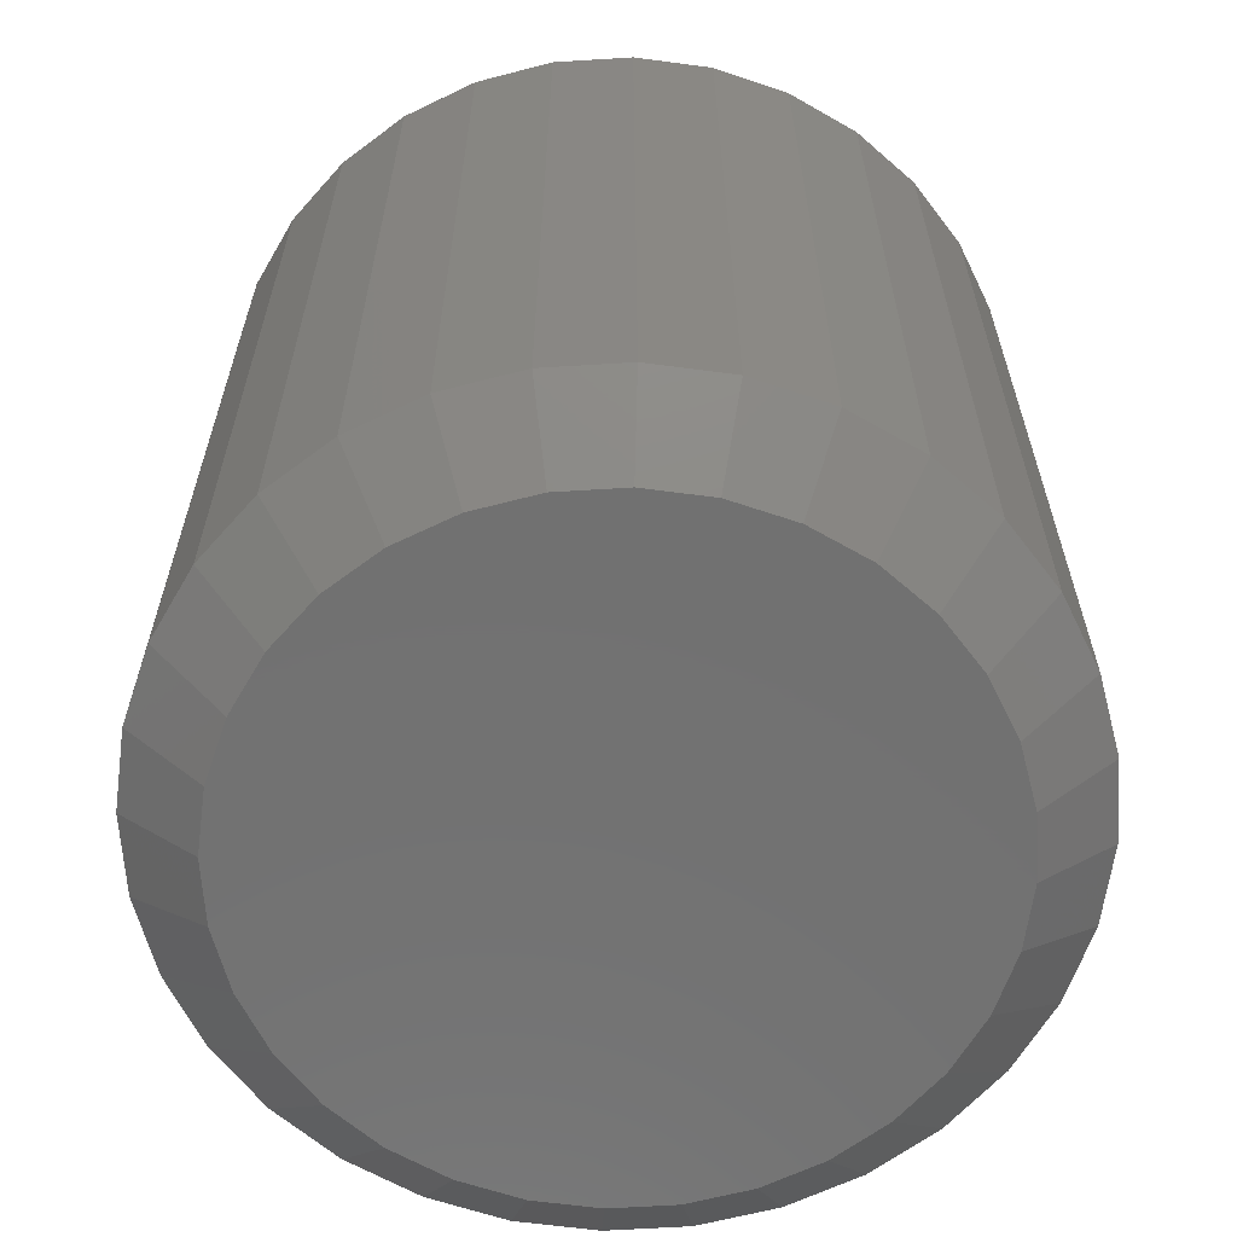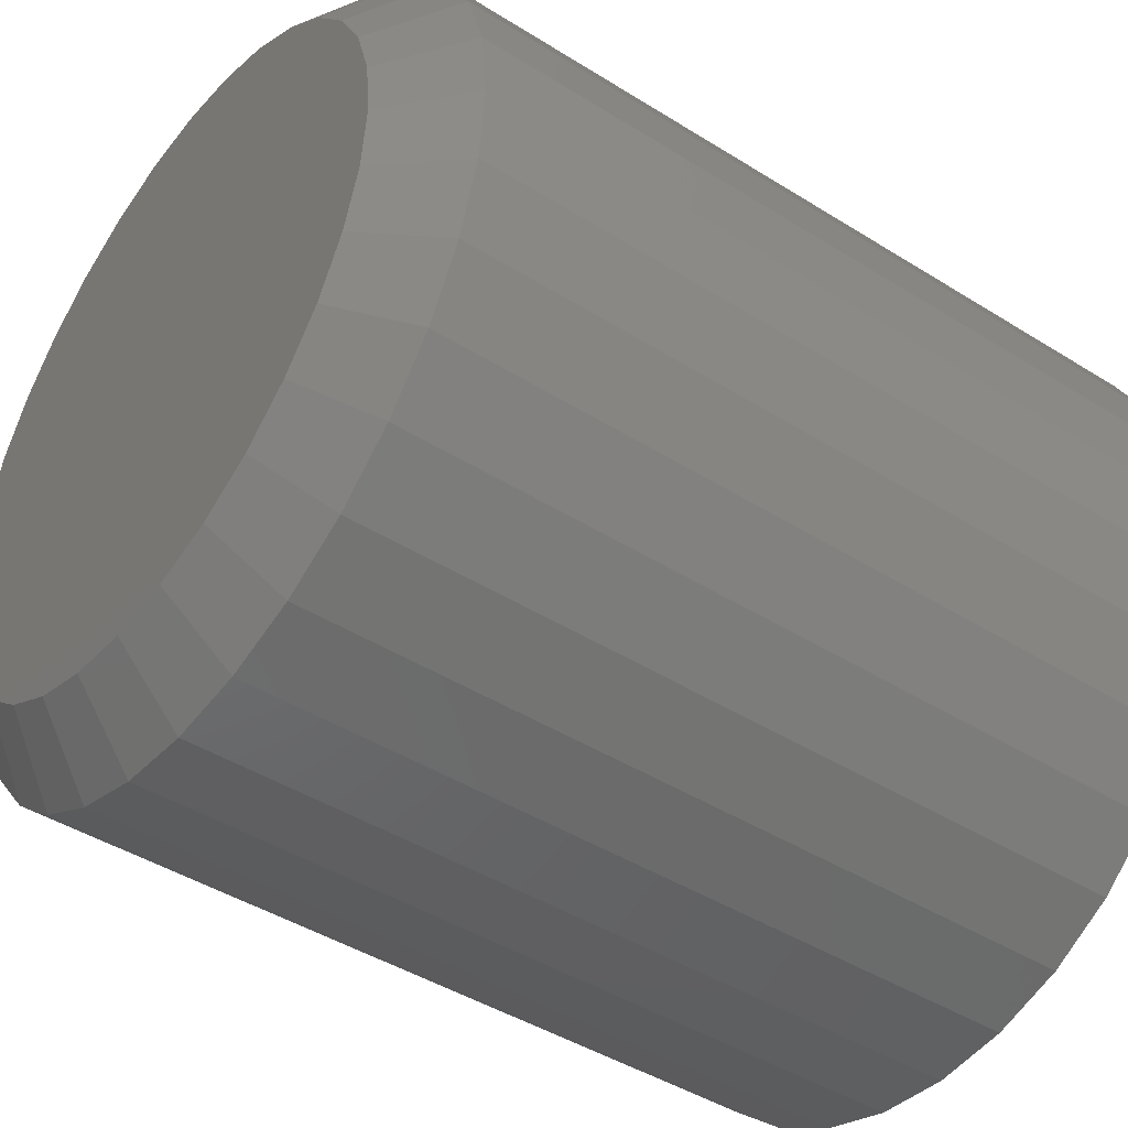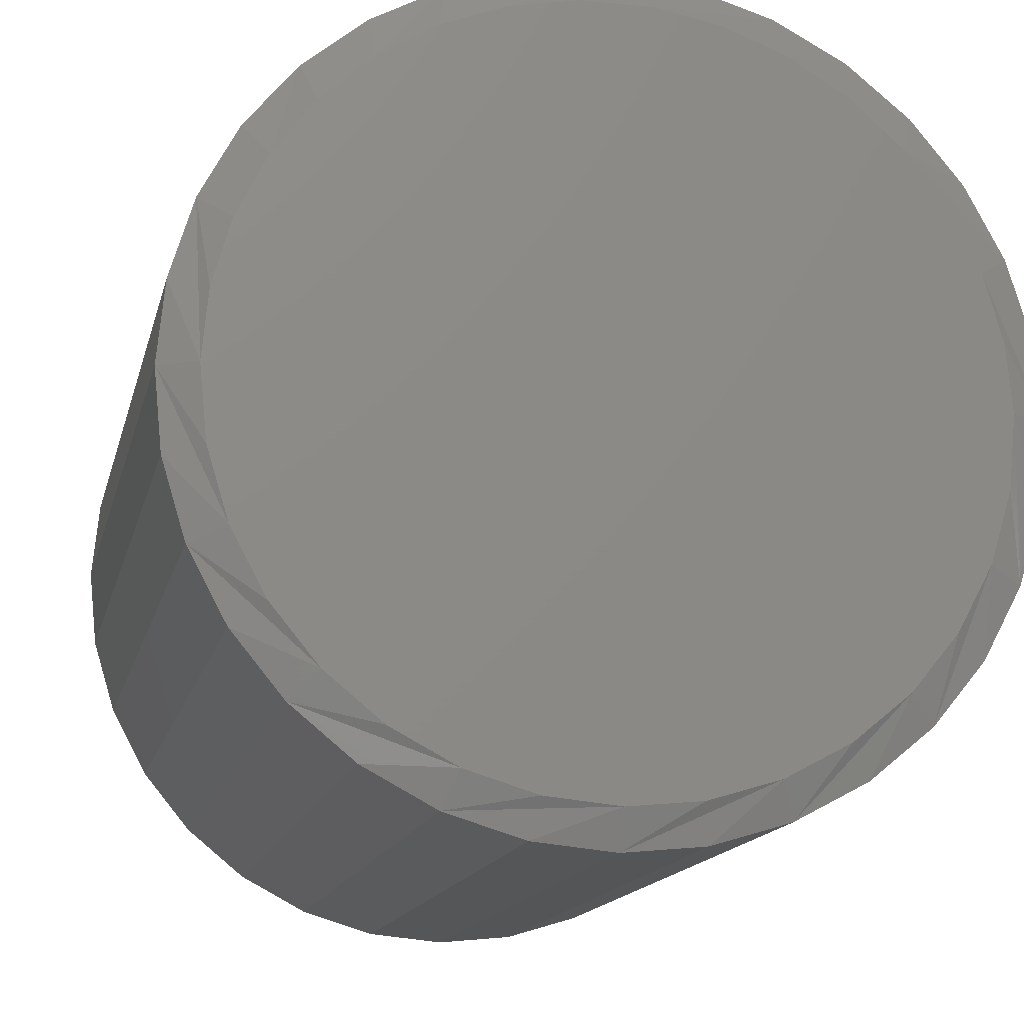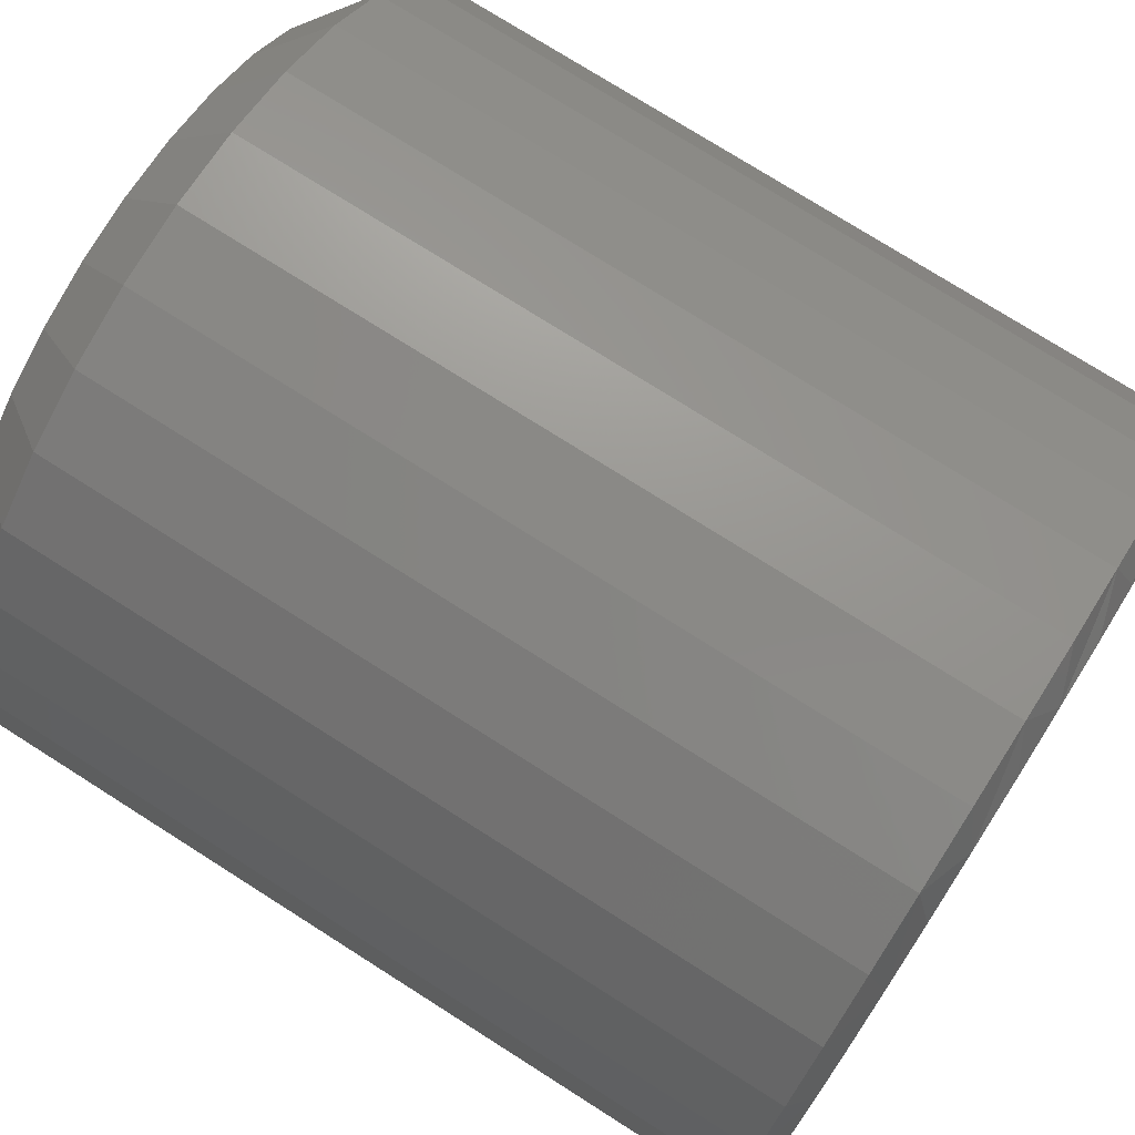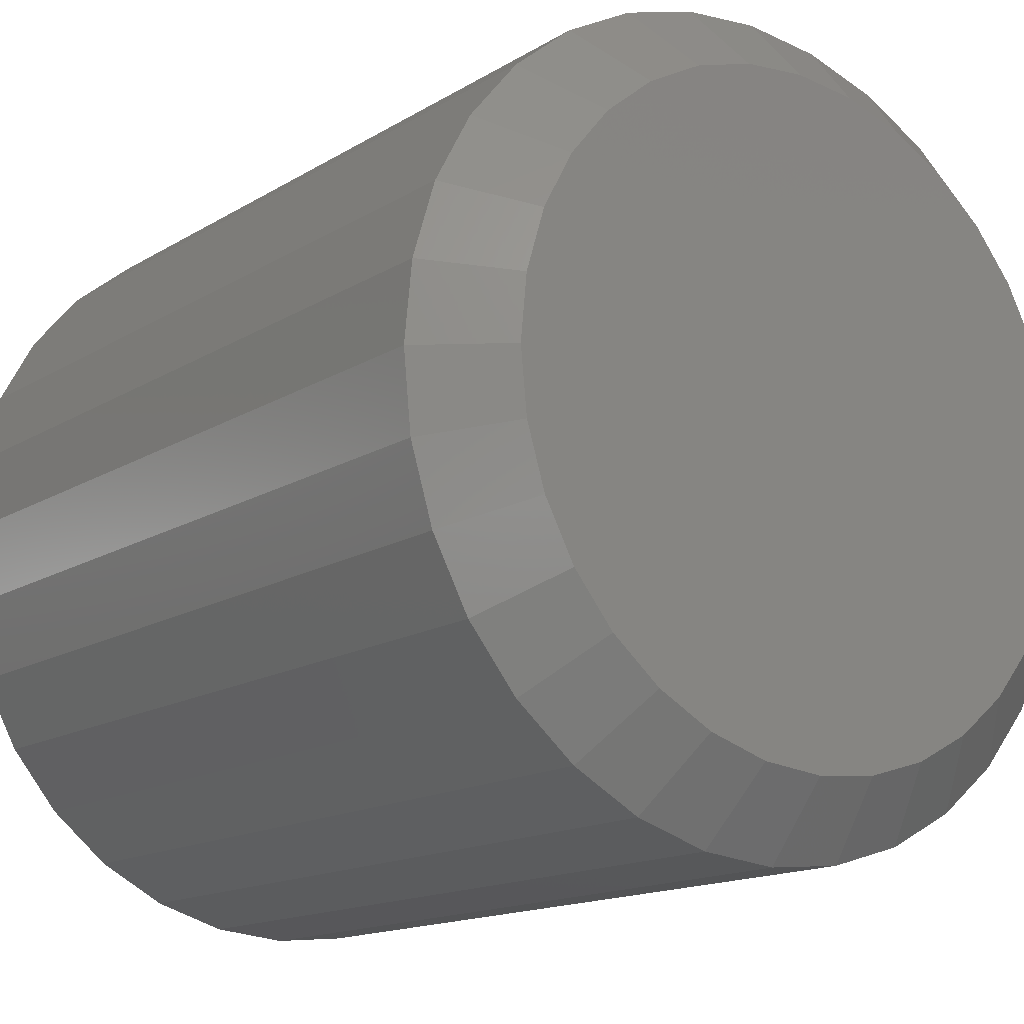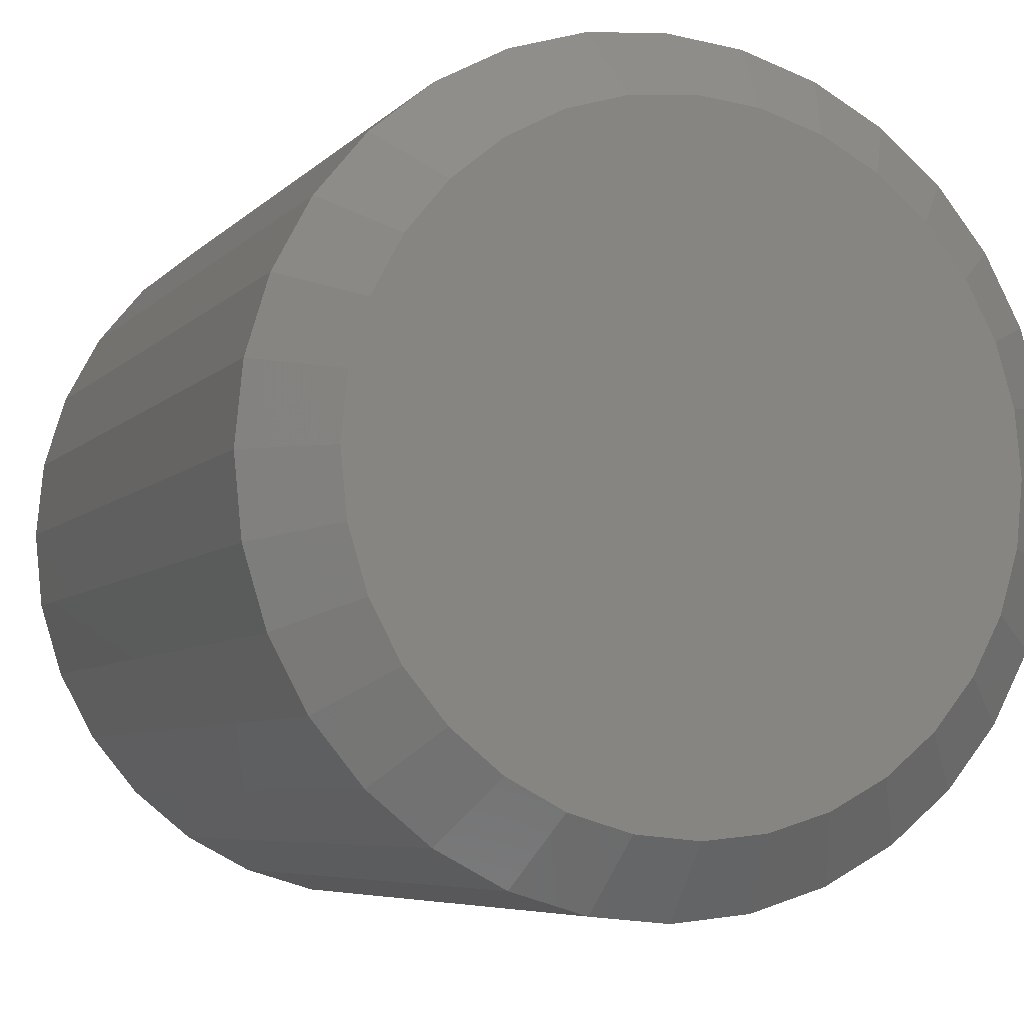
<metadata>
{"format":"stl","ext":"stl","renderer":"f3d","projection":"perspective","resolution":1024,"background":"white","views":[{"elev":-63.3,"azim":121.7,"up":"+Y"},{"elev":-43.8,"azim":53.5,"up":"+Z"},{"elev":-14.5,"azim":167.6,"up":"+Z"},{"elev":75.7,"azim":122.4,"up":"+Z"},{"elev":-14.8,"azim":-37.6,"up":"+Z"},{"elev":-6.1,"azim":-21.8,"up":"+Z"}]}
</metadata>
<code>
# stl→obj: 129 verts, 254 faces
v 0.3431 -0.01562 -4.312e-16
v 0.3431 -0.6953 -4.312e-16
v 0.3365 -0.01562 -0.067
v 0.3365 -0.6953 -0.067
v 0.317 -0.01562 -0.1314
v 0.317 -0.6953 -0.1314
v 0.2852 -0.01562 -0.1908
v 0.2852 -0.6953 -0.1908
v 0.2425 -0.01562 -0.2428
v 0.2425 -0.6953 -0.2428
v 0.1905 -0.01562 -0.2855
v 0.1905 -0.6953 -0.2855
v 0.1311 -0.01562 -0.3173
v 0.1311 -0.6953 -0.3173
v 0.06667 -0.01562 -0.3368
v 0.06667 -0.6953 -0.3368
v -0.0003289 -0.01562 -0.3434
v -0.0003289 -0.6953 -0.3434
v -0.06733 -0.01562 -0.3368
v -0.06733 -0.6953 -0.3368
v -0.1318 -0.01562 -0.3173
v -0.1318 -0.6953 -0.3173
v -0.1911 -0.01562 -0.2855
v -0.1911 -0.6953 -0.2855
v -0.2432 -0.01562 -0.2428
v -0.2432 -0.6953 -0.2428
v -0.2859 -0.01562 -0.1908
v -0.2859 -0.6953 -0.1908
v -0.3176 -0.01562 -0.1314
v -0.3176 -0.6953 -0.1314
v -0.3372 -0.01562 -0.067
v -0.3372 -0.6953 -0.067
v -0.3438 -0.01562 1.946e-16
v -0.3438 -0.6953 1.946e-16
v -0.3372 -0.01562 0.067
v -0.3372 -0.6953 0.067
v -0.3176 -0.01562 0.1314
v -0.3176 -0.6953 0.1314
v -0.2859 -0.01562 0.1908
v -0.2859 -0.6953 0.1908
v -0.2432 -0.01562 0.2428
v -0.2432 -0.6953 0.2428
v -0.1911 -0.01562 0.2855
v -0.1911 -0.6953 0.2855
v -0.1318 -0.01562 0.3173
v -0.1318 -0.6953 0.3173
v -0.06733 -0.01562 0.3368
v -0.06733 -0.6953 0.3368
v -0.0003289 -0.01562 0.3434
v -0.0003289 -0.6953 0.3434
v 0.06667 -0.01562 0.3368
v 0.06667 -0.6953 0.3368
v 0.1311 -0.01562 0.3173
v 0.1311 -0.6953 0.3173
v 0.1905 -0.01562 0.2855
v 0.1905 -0.6953 0.2855
v 0.2425 -0.01562 0.2428
v 0.2425 -0.6953 0.2428
v 0.2852 -0.01562 0.1908
v 0.2852 -0.6953 0.1908
v 0.317 -0.01562 0.1314
v 0.317 -0.6953 0.1314
v 0.3365 -0.01562 0.067
v 0.3365 -0.6953 0.067
v -0.05513 -0.75 0.2755
v 0.05448 -0.75 0.2755
v -0.0003289 -0.75 0.2809
v 0.1072 -0.75 0.2595
v -0.1078 -0.75 0.2595
v 0.1557 -0.75 0.2336
v -0.1564 -0.75 0.2336
v 0.1983 -0.75 0.1986
v -0.199 -0.75 0.1986
v 0.2332 -0.75 0.1561
v -0.2339 -0.75 0.1561
v 0.2592 -0.75 0.1075
v -0.2599 -0.75 0.1075
v 0.2752 -0.75 0.0548
v -0.2759 -0.75 0.05481
v 0.2806 -0.75 -2.274e-16
v -0.2812 -0.75 1.594e-07
v 0.2752 -0.75 -0.0548
v -0.2759 -0.75 -0.05481
v 0.2592 -0.75 -0.1075
v -0.2599 -0.75 -0.1075
v 0.2332 -0.75 -0.1561
v -0.2339 -0.75 -0.1561
v 0.1983 -0.75 -0.1986
v -0.199 -0.75 -0.1986
v 0.1557 -0.75 -0.2336
v -0.1564 -0.75 -0.2336
v 0.1072 -0.75 -0.2595
v -0.1078 -0.75 -0.2595
v 0.05448 -0.75 -0.2755
v -0.05513 -0.75 -0.2755
v -0.0003286 -0.75 -0.2809
v -0.08576 1.432e-17 0.3003
v -0.02913 1.746e-17 0.3108
v 0.02847 2.066e-17 0.3108
v 0.0851 2.381e-17 0.3003
v -0.0003287 1.906e-17 -0.3122
v -0.06123 1.568e-17 -0.3062
v 0.06057 2.244e-17 -0.3062
v -0.1198 1.243e-17 -0.2884
v 0.1191 2.57e-17 -0.2884
v -0.1738 9.436e-18 -0.2596
v 0.1731 2.869e-17 -0.2596
v -0.2211 6.81e-18 -0.2207
v 0.2204 3.132e-17 -0.2207
v -0.2599 4.655e-18 -0.1734
v 0.2592 3.347e-17 -0.1734
v -0.2887 3.054e-18 -0.1195
v 0.2881 3.507e-17 -0.1195
v -0.3065 2.068e-18 -0.0609
v 0.3058 3.606e-17 -0.0609
v -0.3125 1.735e-18 -1.717e-06
v 0.3118 3.639e-17 -2.738e-16
v -0.3072 2.03e-18 0.05736
v 0.3065 3.61e-17 0.05736
v -0.2914 2.905e-18 0.1128
v 0.2908 3.522e-17 0.1128
v -0.2657 4.33e-18 0.1643
v 0.2651 3.38e-17 0.1643
v -0.231 6.257e-18 0.2103
v 0.2304 3.187e-17 0.2103
v -0.1885 8.621e-18 0.2491
v 0.1878 2.951e-17 0.2491
v -0.1395 1.134e-17 0.2794
v 0.1388 2.679e-17 0.2794
f 1 2 3
f 3 2 4
f 3 4 5
f 5 4 6
f 5 6 7
f 7 6 8
f 7 8 9
f 9 8 10
f 9 10 11
f 11 10 12
f 11 12 13
f 13 12 14
f 13 14 15
f 15 14 16
f 15 16 17
f 17 16 18
f 17 18 19
f 19 18 20
f 19 20 21
f 21 20 22
f 21 22 23
f 23 22 24
f 23 24 25
f 25 24 26
f 25 26 27
f 27 26 28
f 27 28 29
f 29 28 30
f 29 30 31
f 31 30 32
f 31 32 33
f 33 32 34
f 33 34 35
f 35 34 36
f 35 36 37
f 37 36 38
f 37 38 39
f 39 38 40
f 39 40 41
f 41 40 42
f 41 42 43
f 43 42 44
f 43 44 45
f 45 44 46
f 45 46 47
f 47 46 48
f 47 48 49
f 49 48 50
f 49 50 51
f 51 50 52
f 51 52 53
f 53 52 54
f 53 54 55
f 55 54 56
f 55 56 57
f 57 56 58
f 57 58 59
f 59 58 60
f 59 60 61
f 61 60 62
f 61 62 63
f 63 62 64
f 63 64 1
f 1 64 2
f 65 66 67
f 66 65 68
f 68 65 69
f 68 69 70
f 70 69 71
f 70 71 72
f 72 71 73
f 72 73 74
f 74 73 75
f 74 75 76
f 76 75 77
f 76 77 78
f 78 77 79
f 78 79 80
f 80 79 81
f 80 81 82
f 82 81 83
f 82 83 84
f 84 83 85
f 84 85 86
f 86 85 87
f 86 87 88
f 88 87 89
f 88 89 90
f 90 89 91
f 90 91 92
f 92 91 93
f 92 93 94
f 94 93 95
f 94 95 96
f 48 46 65
f 38 75 40
f 40 75 73
f 40 73 42
f 75 38 77
f 77 38 36
f 77 36 79
f 79 36 34
f 79 34 81
f 76 60 74
f 74 60 58
f 74 58 72
f 60 76 62
f 62 76 78
f 62 78 64
f 64 78 80
f 64 80 2
f 52 68 54
f 54 68 70
f 54 70 56
f 56 70 72
f 56 72 58
f 68 52 66
f 66 52 50
f 66 50 67
f 67 50 48
f 67 48 65
f 65 46 69
f 69 46 44
f 69 44 71
f 71 44 42
f 71 42 73
f 16 14 94
f 6 86 8
f 8 86 88
f 8 88 10
f 86 6 84
f 84 6 4
f 84 4 82
f 82 4 2
f 82 2 80
f 85 28 87
f 87 28 26
f 87 26 89
f 28 85 30
f 30 85 83
f 30 83 32
f 32 83 81
f 32 81 34
f 20 93 22
f 22 93 91
f 22 91 24
f 24 91 89
f 24 89 26
f 93 20 95
f 95 20 18
f 95 18 96
f 96 18 16
f 96 16 94
f 94 14 92
f 92 14 12
f 92 12 90
f 90 12 10
f 90 10 88
f 97 98 99
f 100 97 99
f 101 102 103
f 103 102 104
f 103 104 105
f 105 104 106
f 105 106 107
f 107 106 108
f 107 108 109
f 109 108 110
f 109 110 111
f 111 110 112
f 111 112 113
f 113 112 114
f 113 114 115
f 115 114 116
f 115 116 117
f 117 116 118
f 117 118 119
f 119 118 120
f 119 120 121
f 121 120 122
f 121 122 123
f 123 122 124
f 123 124 125
f 125 124 126
f 125 126 127
f 127 126 128
f 127 128 129
f 129 128 97
f 129 97 100
f 123 57 59
f 59 61 123
f 123 61 121
f 127 53 55
f 55 57 127
f 127 57 125
f 100 49 51
f 51 53 100
f 100 53 129
f 98 45 47
f 47 49 98
f 98 49 99
f 128 41 43
f 43 45 128
f 128 45 97
f 124 37 39
f 39 41 124
f 124 41 126
f 35 37 120
f 120 37 122
f 1 117 63
f 57 123 125
f 53 127 129
f 49 100 99
f 45 98 97
f 41 128 126
f 37 124 122
f 33 35 120
f 33 120 118
f 33 118 116
f 63 117 61
f 61 117 119
f 61 119 121
f 3 5 113
f 33 116 31
f 27 29 112
f 23 25 108
f 19 21 104
f 15 17 101
f 11 13 105
f 7 9 109
f 3 113 1
f 1 113 115
f 1 115 117
f 31 116 29
f 29 116 114
f 29 114 112
f 27 112 25
f 25 112 110
f 25 110 108
f 23 108 21
f 21 108 106
f 21 106 104
f 19 104 17
f 17 104 102
f 17 102 101
f 15 101 13
f 13 101 103
f 13 103 105
f 11 105 9
f 9 105 107
f 9 107 109
f 7 109 5
f 5 109 111
f 5 111 113

</code>
